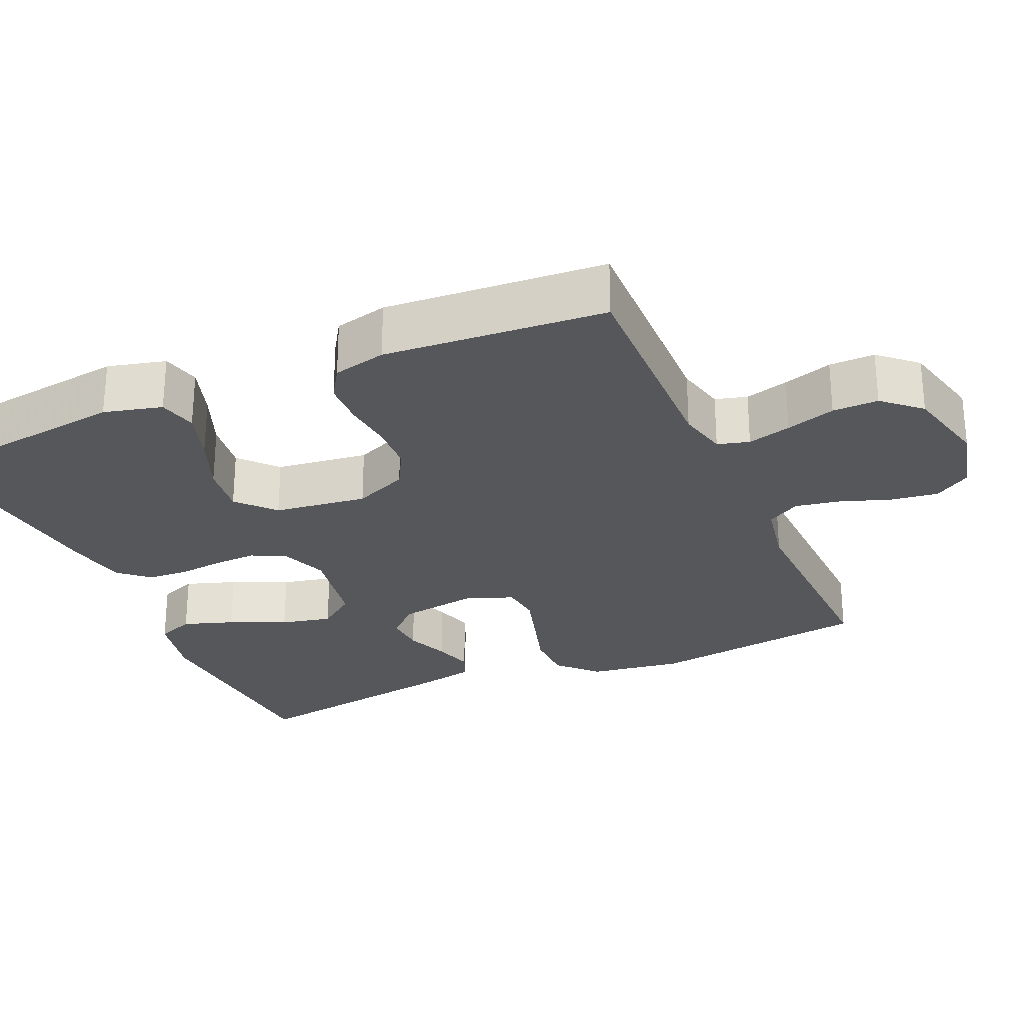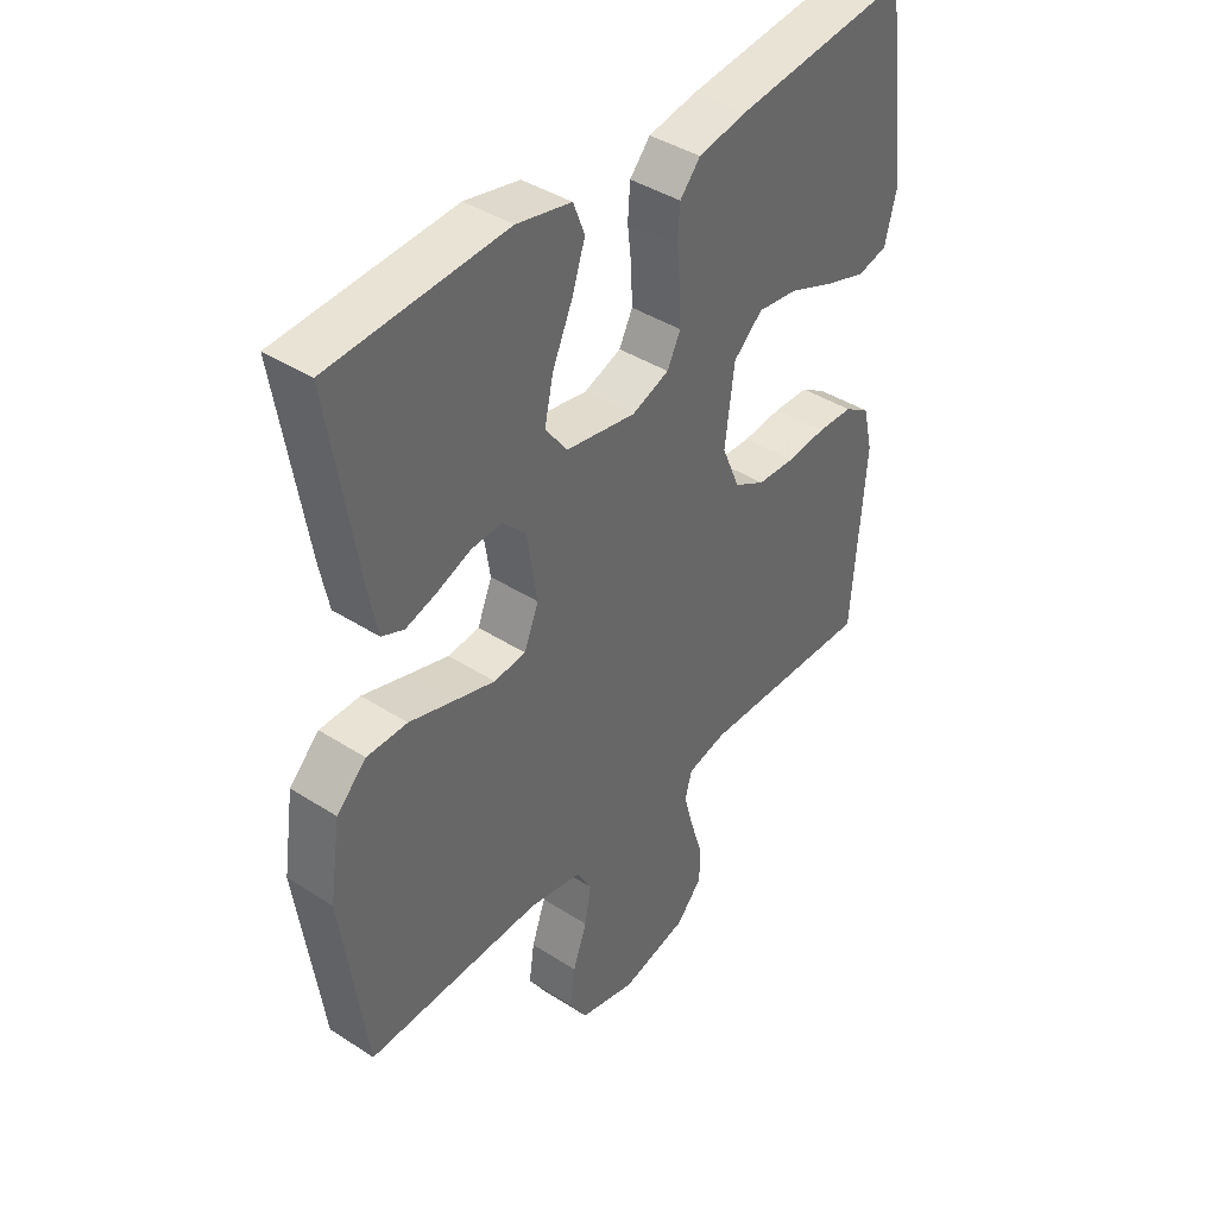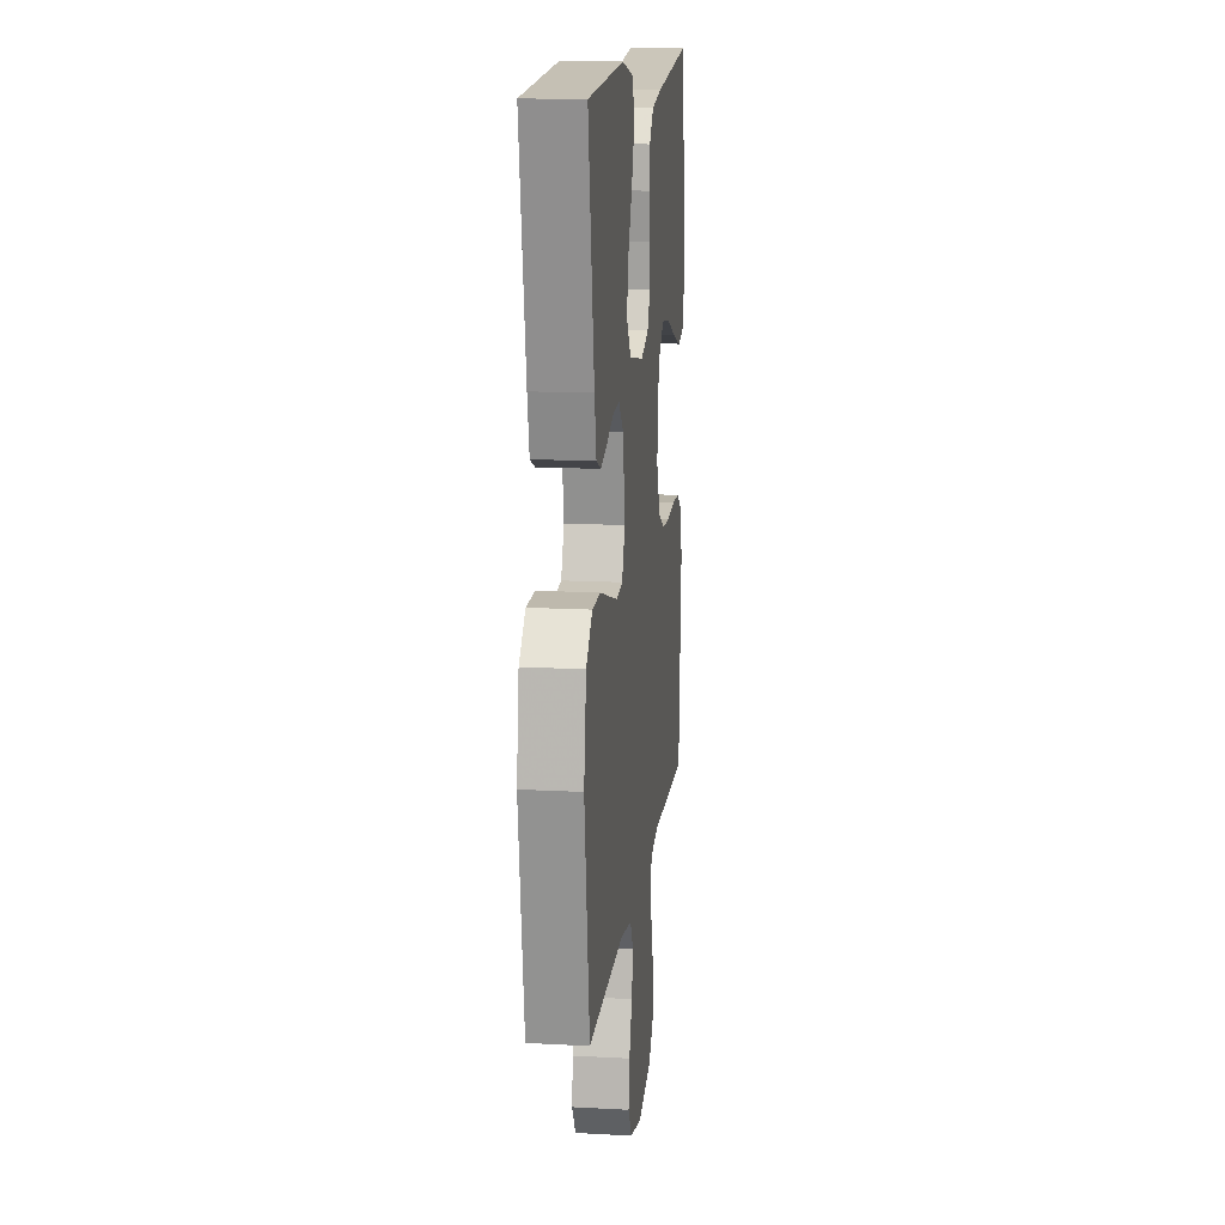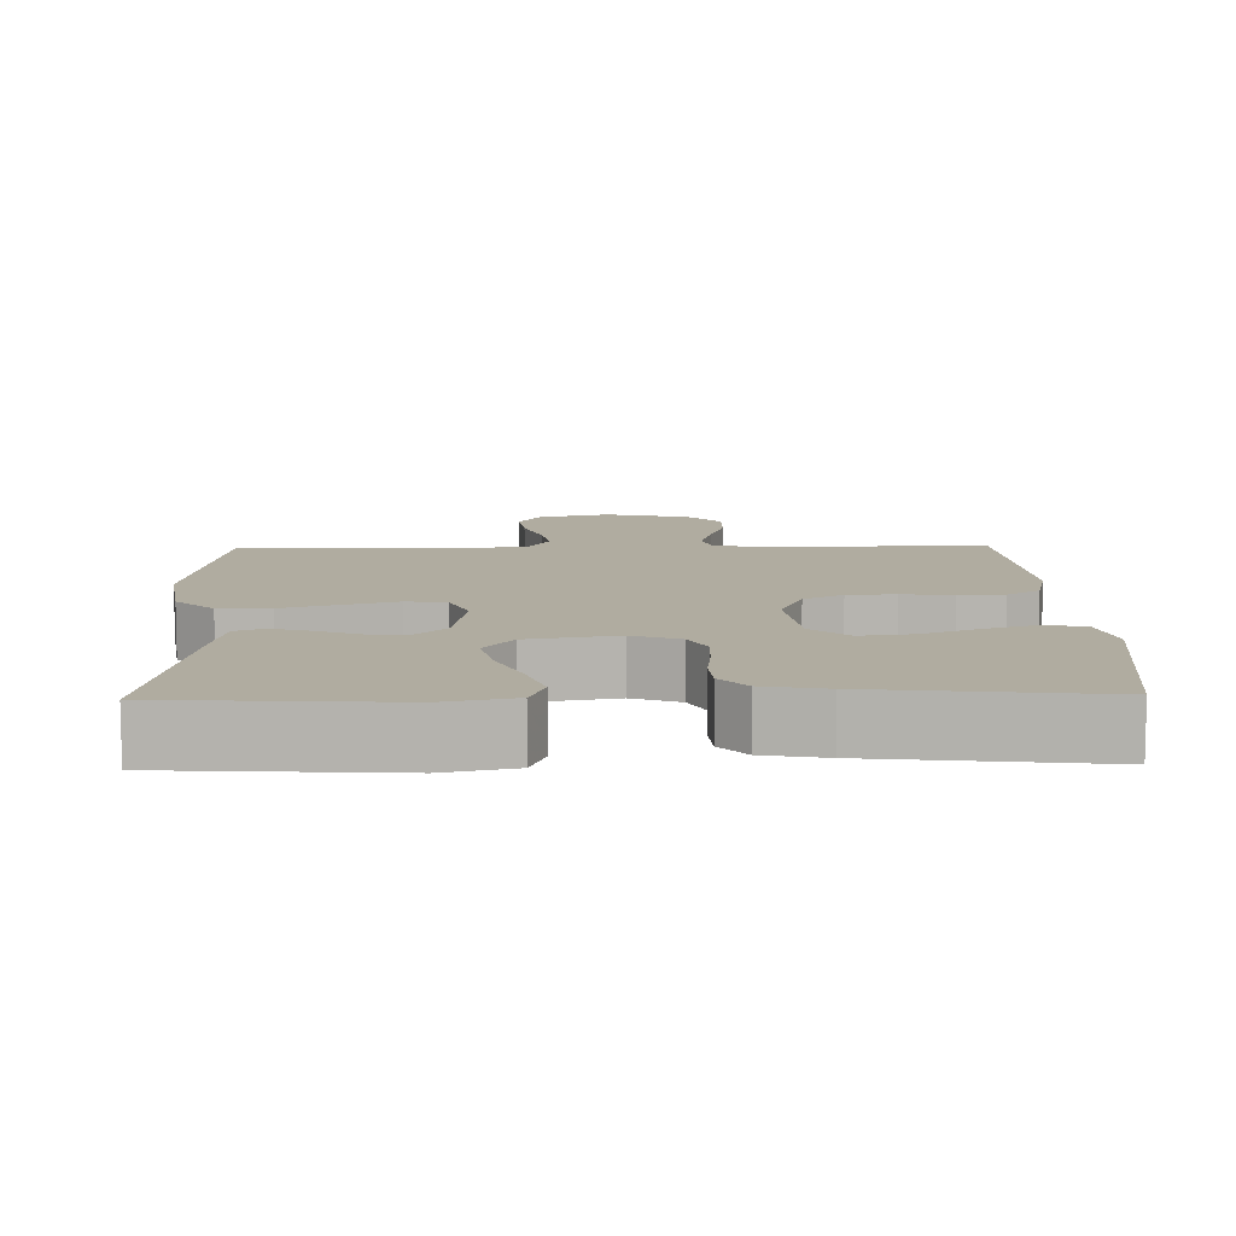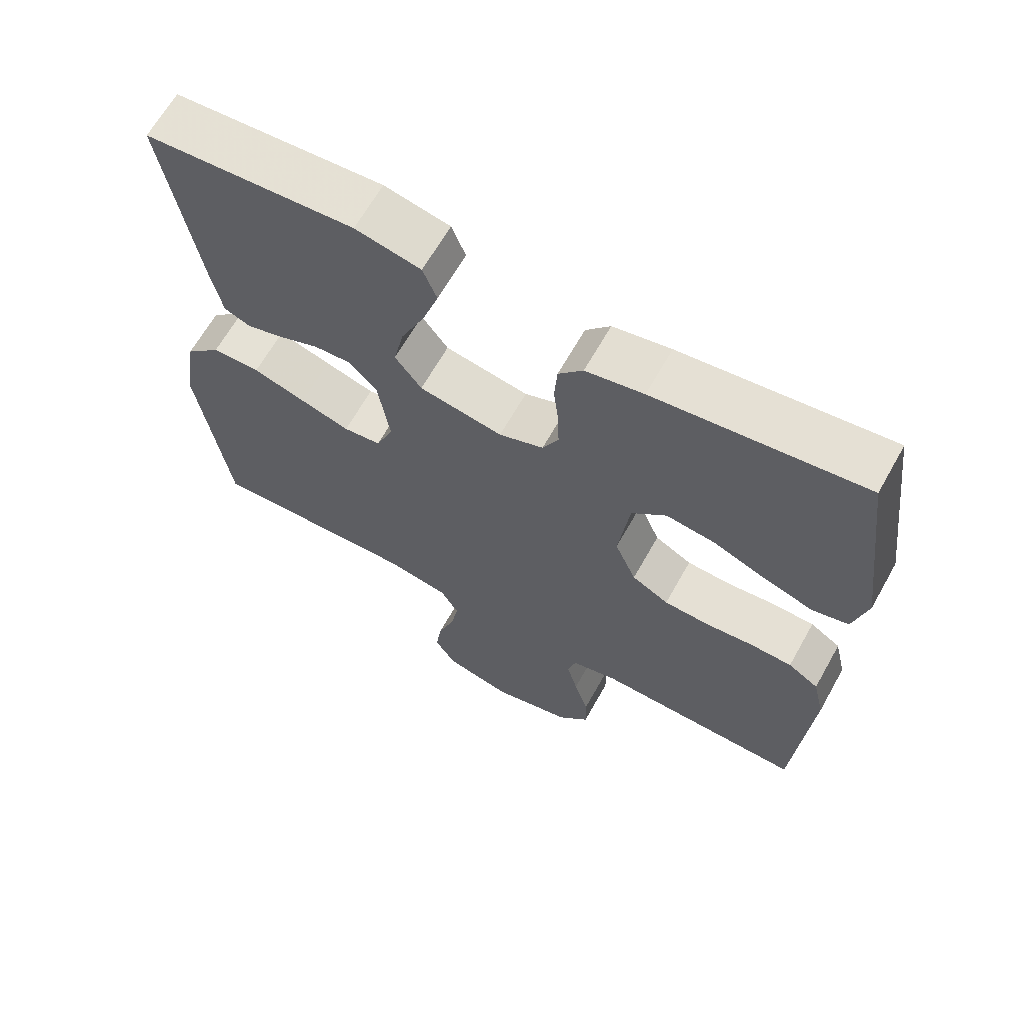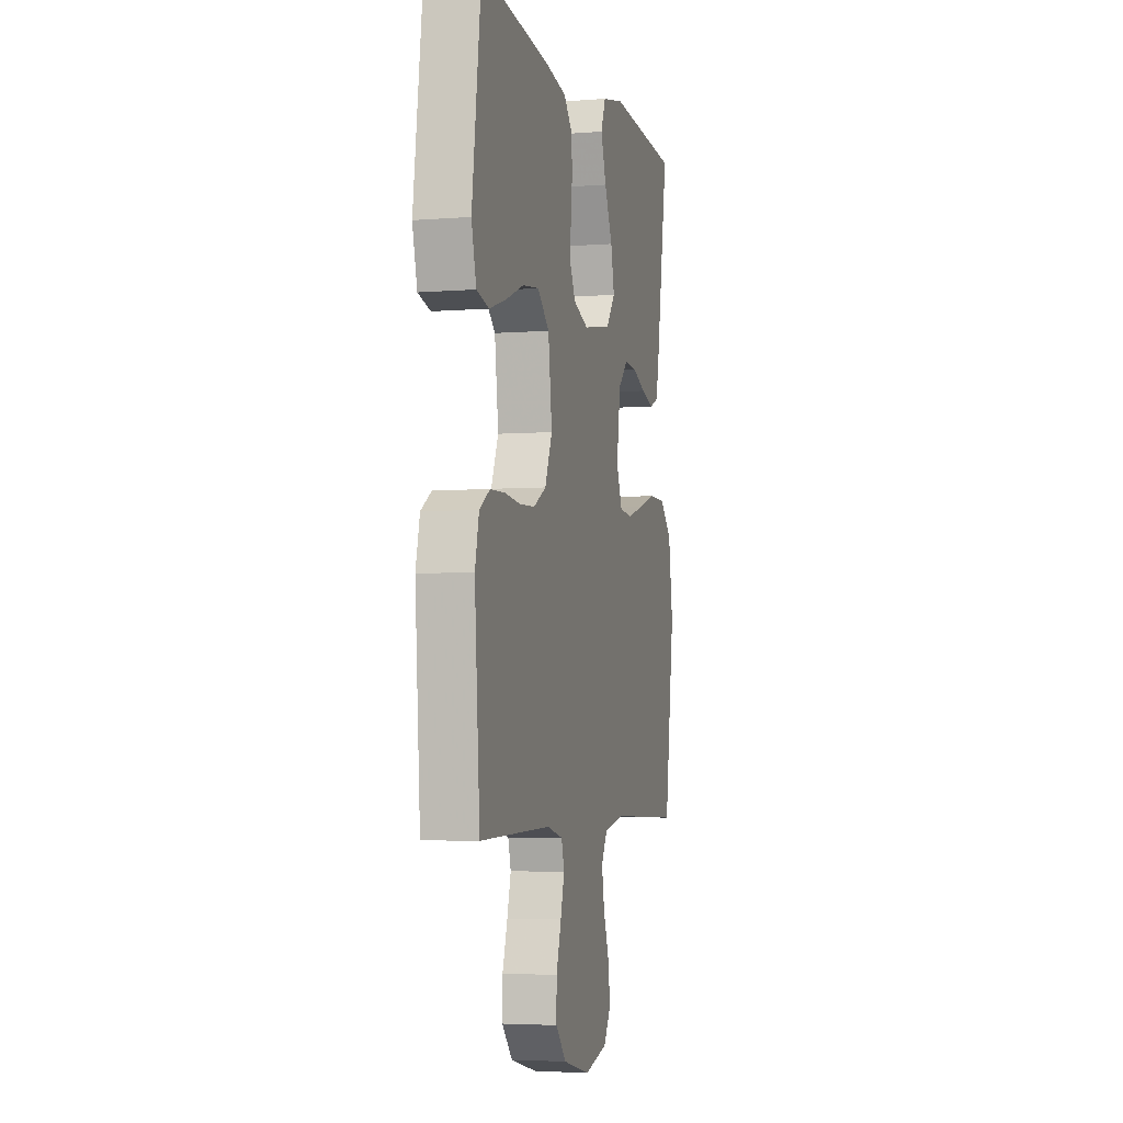
<metadata>
{"format":"obj","ext":"obj","renderer":"f3d","projection":"perspective","resolution":1024,"background":"white","views":[{"elev":-27.2,"azim":113.7,"up":"+Y"},{"elev":40.9,"azim":-51.8,"up":"+Z"},{"elev":14.5,"azim":-83.2,"up":"+Z"},{"elev":9.9,"azim":-1.4,"up":"+Y"},{"elev":65.2,"azim":29.3,"up":"+Z"},{"elev":-4.3,"azim":104.5,"up":"+Z"}]}
</metadata>
<code>
v -0.5 0.07 -0.5
v -0.542 0.07 -0.2
v -0.523 0.07 -0.074
v -0.472 0.07 -0.024
v -0.403 0.07 -0.023
v -0.327 0.07 -0.046
v -0.256 0.07 -0.067
v -0.202 0.07 -0.061
v -0.177 0.07 0
v -0.194 0.07 0.111
v -0.234 0.07 0.152
v -0.287 0.07 0.149
v -0.345 0.07 0.126
v -0.398 0.07 0.11
v -0.436 0.07 0.126
v -0.451 0.07 0.2
v -0.5 0.07 0.5
v -0.2 0.07 0.52
v -0.106 0.07 0.5
v -0.086 0.07 0.449
v -0.109 0.07 0.38
v -0.143 0.07 0.304
v -0.158 0.07 0.235
v -0.12 0.07 0.184
v 0 0.07 0.163
v 0.064 0.07 0.187
v 0.087 0.07 0.233
v 0.085 0.07 0.291
v 0.078 0.07 0.353
v 0.082 0.07 0.408
v 0.117 0.07 0.448
v 0.2 0.07 0.464
v 0.5 0.07 0.5
v 0.539 0.07 0.2
v 0.519 0.07 0.121
v 0.467 0.07 0.108
v 0.396 0.07 0.131
v 0.319 0.07 0.162
v 0.249 0.07 0.171
v 0.199 0.07 0.126
v 0.183 0.07 0
v 0.214 0.07 -0.073
v 0.267 0.07 -0.102
v 0.332 0.07 -0.105
v 0.4 0.07 -0.098
v 0.461 0.07 -0.1
v 0.505 0.07 -0.128
v 0.522 0.07 -0.2
v 0.5 0.07 -0.5
v 0.2 0.07 -0.493
v 0.133 0.07 -0.509
v 0.121 0.07 -0.552
v 0.137 0.07 -0.611
v 0.158 0.07 -0.678
v 0.159 0.07 -0.74
v 0.114 0.07 -0.79
v 0 0.07 -0.818
v -0.097 0.07 -0.794
v -0.128 0.07 -0.745
v -0.119 0.07 -0.681
v -0.095 0.07 -0.613
v -0.084 0.07 -0.552
v -0.11 0.07 -0.507
v -0.2 0.07 -0.49
v -0.5 0 -0.5
v -0.542 0 -0.2
v -0.523 0 -0.074
v -0.472 0 -0.024
v -0.403 0 -0.023
v -0.327 0 -0.046
v -0.256 0 -0.067
v -0.202 0 -0.061
v -0.177 0 0
v -0.194 0 0.111
v -0.234 0 0.152
v -0.287 0 0.149
v -0.345 0 0.126
v -0.398 0 0.11
v -0.436 0 0.126
v -0.451 0 0.2
v -0.5 0 0.5
v -0.2 0 0.52
v -0.106 0 0.5
v -0.086 0 0.449
v -0.109 0 0.38
v -0.143 0 0.304
v -0.158 0 0.235
v -0.12 0 0.184
v 0 0 0.163
v 0.064 0 0.187
v 0.087 0 0.233
v 0.085 0 0.291
v 0.078 0 0.353
v 0.082 0 0.408
v 0.117 0 0.448
v 0.2 0 0.464
v 0.5 0 0.5
v 0.539 0 0.2
v 0.519 0 0.121
v 0.467 0 0.108
v 0.396 0 0.131
v 0.319 0 0.162
v 0.249 0 0.171
v 0.199 0 0.126
v 0.183 0 0
v 0.214 0 -0.073
v 0.267 0 -0.102
v 0.332 0 -0.105
v 0.4 0 -0.098
v 0.461 0 -0.1
v 0.505 0 -0.128
v 0.522 0 -0.2
v 0.5 0 -0.5
v 0.2 0 -0.493
v 0.133 0 -0.509
v 0.121 0 -0.552
v 0.137 0 -0.611
v 0.158 0 -0.678
v 0.159 0 -0.74
v 0.114 0 -0.79
v 0 0 -0.818
v -0.097 0 -0.794
v -0.128 0 -0.745
v -0.119 0 -0.681
v -0.095 0 -0.613
v -0.084 0 -0.552
v -0.11 0 -0.507
v -0.2 0 -0.49
f 58 59 60 61
f 58 61 62
f 57 58 62
f 56 57 62
f 53 54 55 56
f 52 53 56 62
f 51 52 62 63
f 47 48 49 50
f 44 45 46 47
f 43 44 47 50
f 42 43 50 51
f 35 36 37 38
f 33 34 35 38
f 33 38 39
f 32 33 39 40
f 28 29 30 31
f 27 28 31 32
f 19 20 21 22
f 19 22 23
f 18 19 23
f 17 18 23
f 16 17 23 24
f 12 13 14 15
f 12 15 16 24
f 3 4 5 6
f 3 6 7
f 64 1 2 3
f 64 3 7
f 63 64 7 8
f 41 42 51 63
f 41 63 8 9
f 27 32 40 41
f 26 27 41
f 25 26 41 9
f 24 25 9 10
f 11 12 24
f 10 11 24
f 125 124 123 122
f 126 125 122
f 126 122 121
f 126 121 120
f 120 119 118 117
f 126 120 117 116
f 127 126 116 115
f 114 113 112 111
f 111 110 109 108
f 114 111 108 107
f 115 114 107 106
f 102 101 100 99
f 102 99 98 97
f 103 102 97
f 104 103 97 96
f 95 94 93 92
f 96 95 92 91
f 86 85 84 83
f 87 86 83
f 87 83 82
f 87 82 81
f 88 87 81 80
f 79 78 77 76
f 88 80 79 76
f 70 69 68 67
f 71 70 67
f 67 66 65 128
f 71 67 128
f 72 71 128 127
f 127 115 106 105
f 73 72 127 105
f 105 104 96 91
f 105 91 90
f 73 105 90 89
f 74 73 89 88
f 88 76 75
f 88 75 74
f 1 65 66 2
f 2 66 67 3
f 3 67 68 4
f 4 68 69 5
f 5 69 70 6
f 6 70 71 7
f 7 71 72 8
f 8 72 73 9
f 9 73 74 10
f 10 74 75 11
f 11 75 76 12
f 12 76 77 13
f 13 77 78 14
f 14 78 79 15
f 15 79 80 16
f 16 80 81 17
f 17 81 82 18
f 18 82 83 19
f 19 83 84 20
f 20 84 85 21
f 21 85 86 22
f 22 86 87 23
f 23 87 88 24
f 24 88 89 25
f 25 89 90 26
f 26 90 91 27
f 27 91 92 28
f 28 92 93 29
f 29 93 94 30
f 30 94 95 31
f 31 95 96 32
f 32 96 97 33
f 33 97 98 34
f 34 98 99 35
f 35 99 100 36
f 36 100 101 37
f 37 101 102 38
f 38 102 103 39
f 39 103 104 40
f 40 104 105 41
f 41 105 106 42
f 42 106 107 43
f 43 107 108 44
f 44 108 109 45
f 45 109 110 46
f 46 110 111 47
f 47 111 112 48
f 48 112 113 49
f 49 113 114 50
f 50 114 115 51
f 51 115 116 52
f 52 116 117 53
f 53 117 118 54
f 54 118 119 55
f 55 119 120 56
f 56 120 121 57
f 57 121 122 58
f 58 122 123 59
f 59 123 124 60
f 60 124 125 61
f 61 125 126 62
f 62 126 127 63
f 63 127 128 64
f 64 128 65 1

</code>
